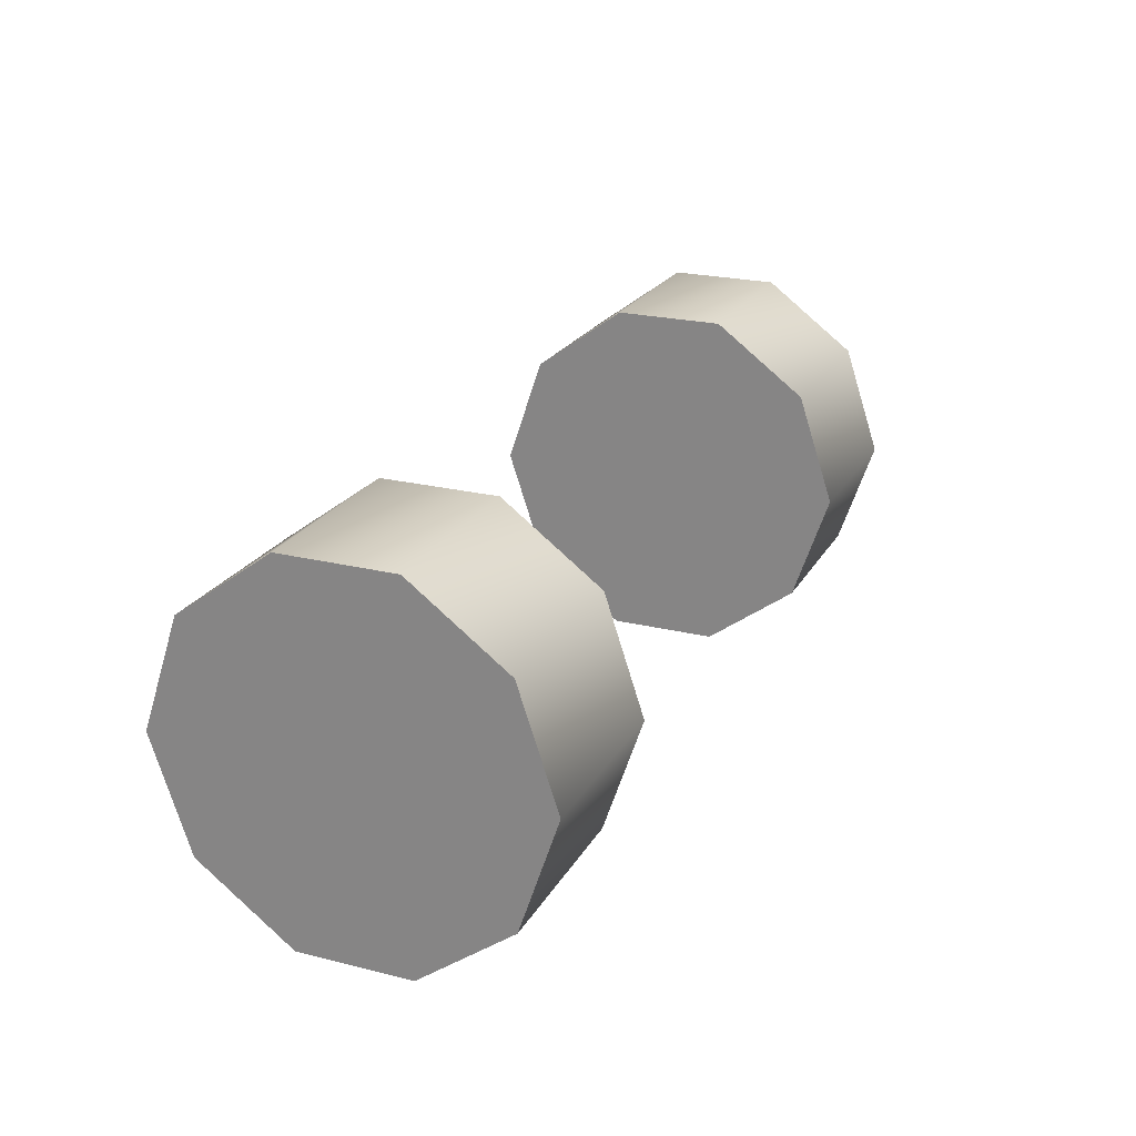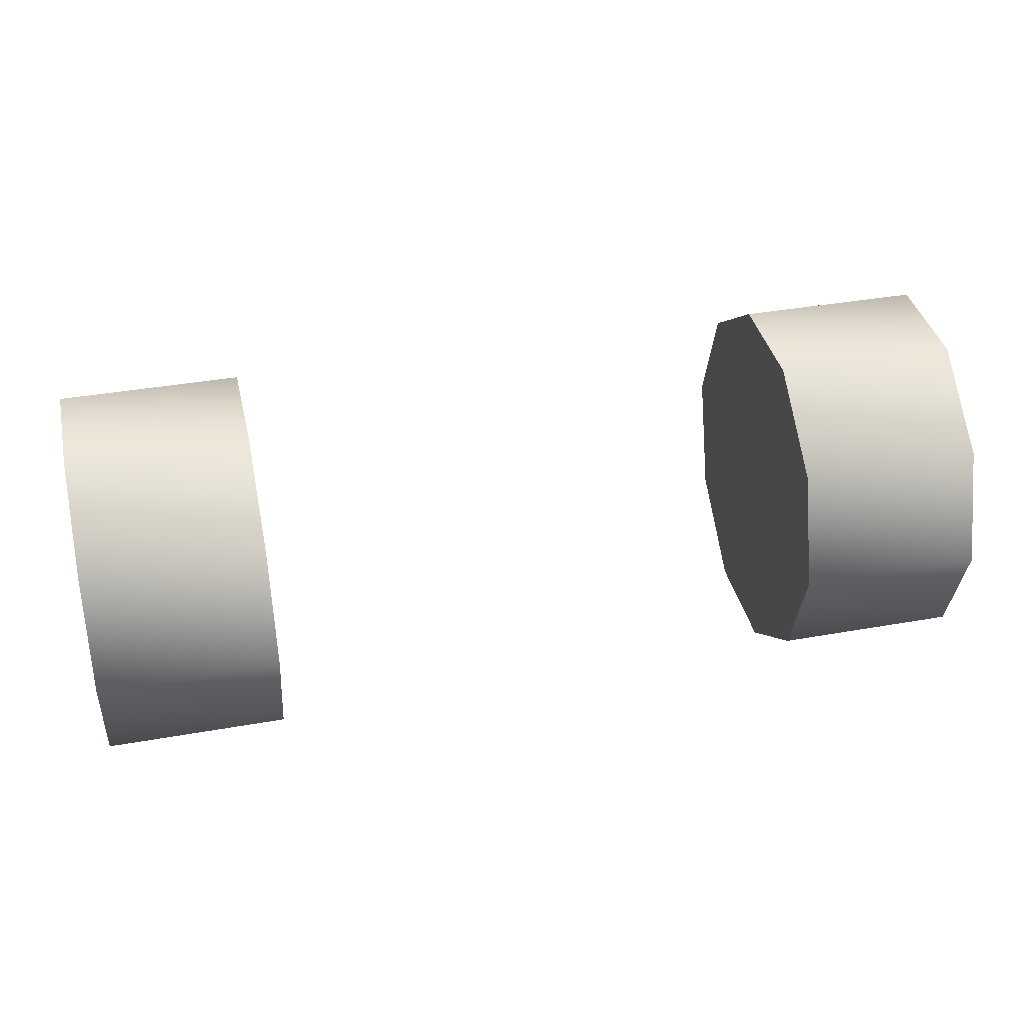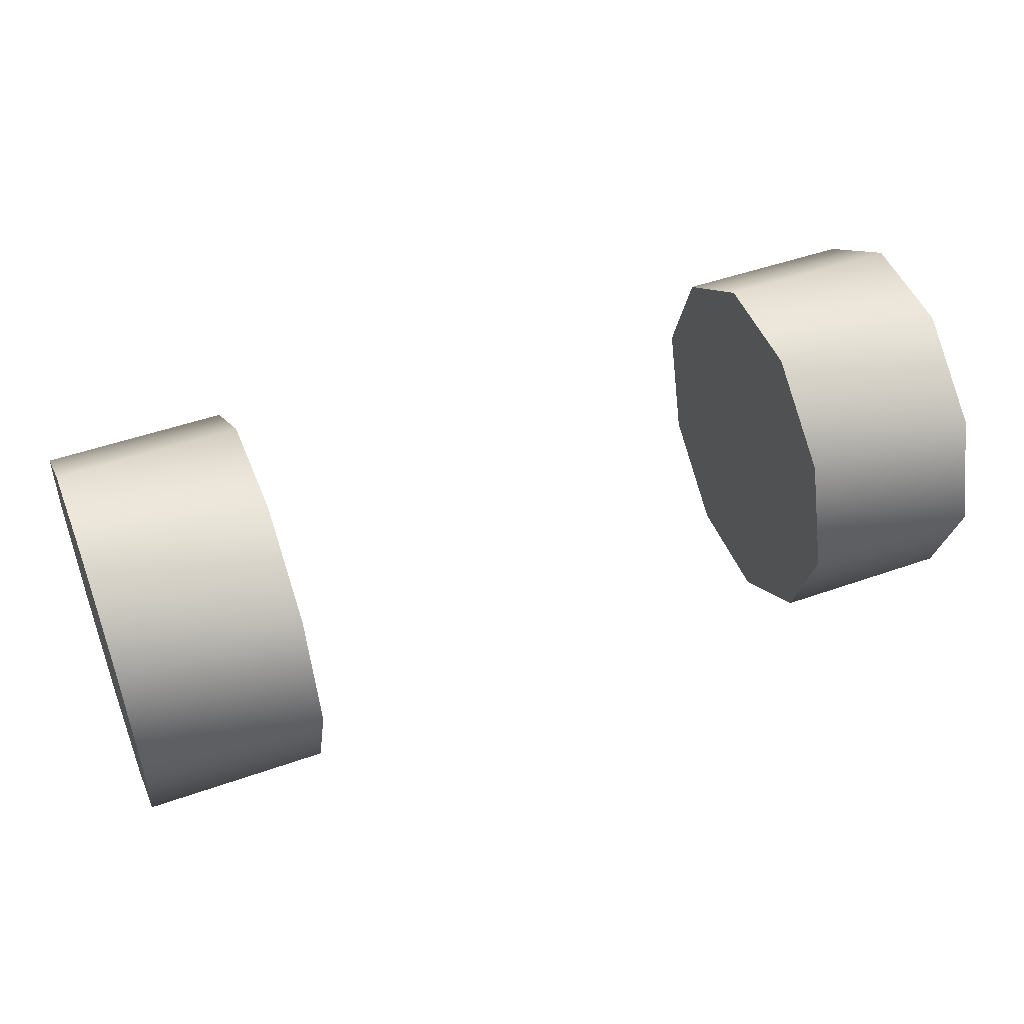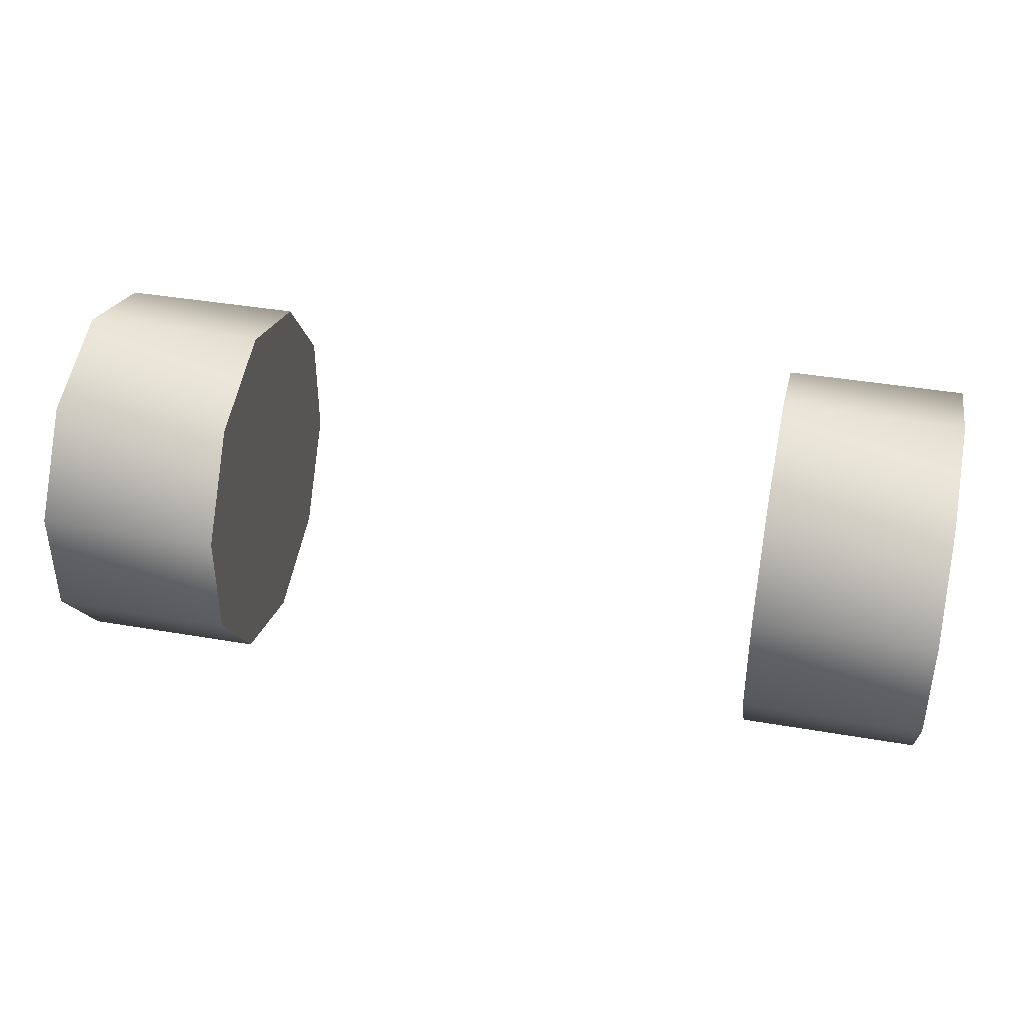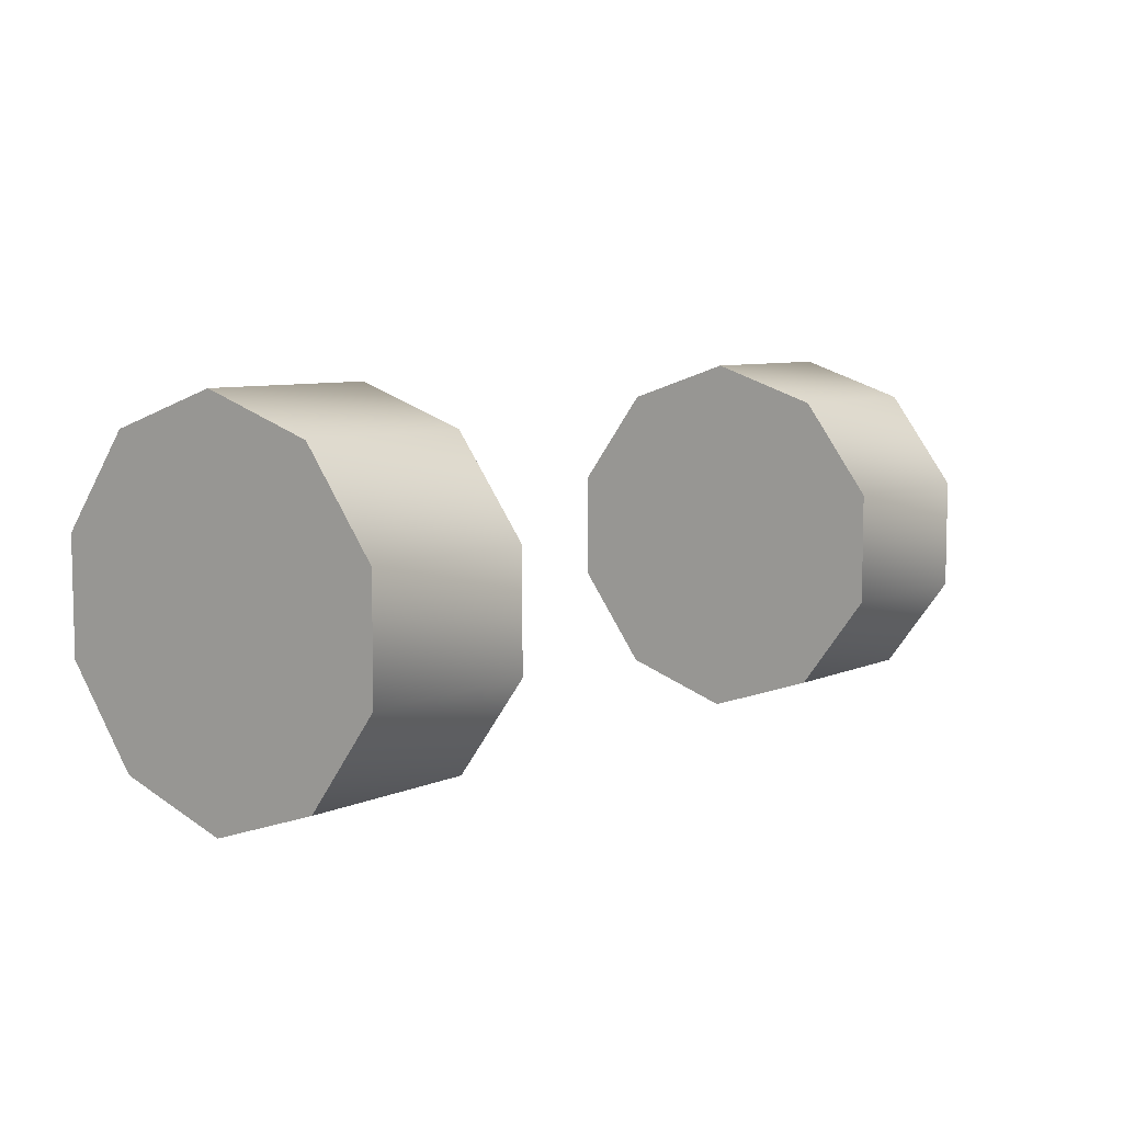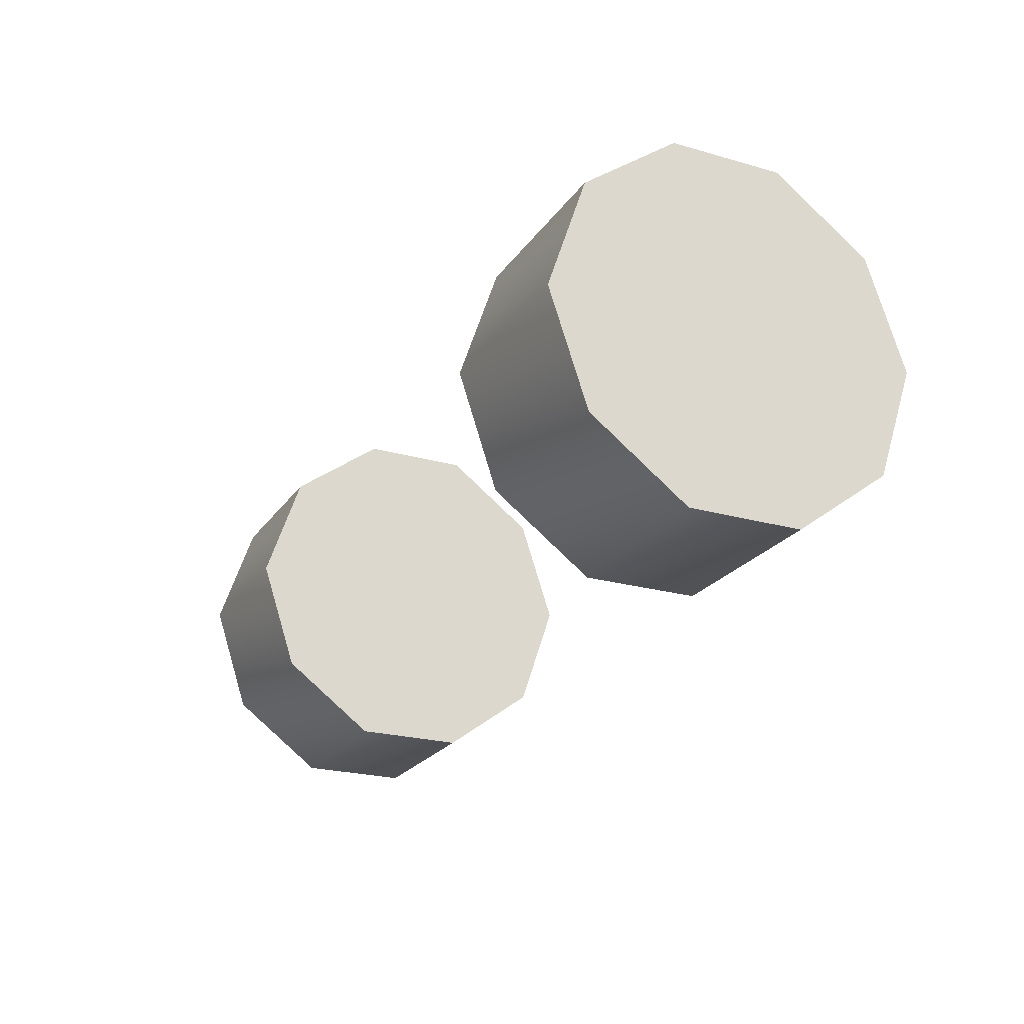
<metadata>
{"format":"obj","ext":"obj","renderer":"f3d","projection":"perspective","resolution":1024,"background":"white","views":[{"elev":22.9,"azim":112.9,"up":"+Y"},{"elev":38.2,"azim":167.3,"up":"+Y"},{"elev":48.8,"azim":-21.4,"up":"+Y"},{"elev":39.8,"azim":12.1,"up":"+Z"},{"elev":7.3,"azim":128.8,"up":"+Z"},{"elev":-23.1,"azim":-115.8,"up":"+Y"}]}
</metadata>
<code>
v -28 0 0
v -28 42 -56
v -28 0 -70
v -28 0 0
v -28 68 -21
v -28 42 -56
v -28 0 0
v -28 68 21
v -28 68 -21
v -28 0 0
v -28 42 56
v -28 68 21
v -28 0 0
v -28 0 70
v -28 42 56
v -28 0 0
v -28 -42 56
v -28 0 70
v -28 0 0
v -28 -68 21
v -28 -42 56
v -28 0 0
v -28 -68 -21
v -28 -68 21
v -28 0 0
v -28 -42 -56
v -28 -68 -21
v -28 0 0
v -28 0 -70
v -28 -42 -56
v -28 0 -70
v 39 42 -56
v 39 0 -70
v -28 0 -70
v -28 42 -56
v 39 42 -56
v -28 42 -56
v 39 68 -21
v 39 42 -56
v -28 42 -56
v -28 68 -21
v 39 68 -21
v -28 68 -21
v 39 68 21
v 39 68 -21
v -28 68 -21
v -28 68 21
v 39 68 21
v -28 68 21
v 39 42 56
v 39 68 21
v -28 68 21
v -28 42 56
v 39 42 56
v -28 42 56
v 39 0 70
v 39 42 56
v -28 42 56
v -28 0 70
v 39 0 70
v -28 0 70
v 39 -42 56
v 39 0 70
v -28 0 70
v -28 -42 56
v 39 -42 56
v -28 -42 56
v 39 -68 21
v 39 -42 56
v -28 -42 56
v -28 -68 21
v 39 -68 21
v -28 -68 21
v 39 -68 -21
v 39 -68 21
v -28 -68 21
v -28 -68 -21
v 39 -68 -21
v -28 -68 -21
v 39 -42 -56
v 39 -68 -21
v -28 -68 -21
v -28 -42 -56
v 39 -42 -56
v -28 -42 -56
v 39 0 -70
v 39 -42 -56
v -28 -42 -56
v -28 0 -70
v 39 0 -70
v 39 0 0
v 39 0 -70
v 39 42 -56
v 39 0 0
v 39 42 -56
v 39 68 -21
v 39 0 0
v 39 68 -21
v 39 68 21
v 39 0 0
v 39 68 21
v 39 42 56
v 39 0 0
v 39 42 56
v 39 0 70
v 39 0 0
v 39 0 70
v 39 -42 56
v 39 0 0
v 39 -42 56
v 39 -68 21
v 39 0 0
v 39 -68 21
v 39 -68 -21
v 39 0 0
v 39 -68 -21
v 39 -42 -56
v 39 0 0
v 39 -42 -56
v 39 0 -70
v -303 0 0
v -303 42 -56
v -303 0 -70
v -303 0 0
v -303 68 -21
v -303 42 -56
v -303 0 0
v -303 68 21
v -303 68 -21
v -303 0 0
v -303 42 56
v -303 68 21
v -303 0 0
v -303 0 70
v -303 42 56
v -303 0 0
v -303 -42 56
v -303 0 70
v -303 0 0
v -303 -68 21
v -303 -42 56
v -303 0 0
v -303 -68 -21
v -303 -68 21
v -303 0 0
v -303 -42 -56
v -303 -68 -21
v -303 0 0
v -303 0 -70
v -303 -42 -56
v -303 0 -70
v -235 42 -56
v -235 0 -70
v -303 0 -70
v -303 42 -56
v -235 42 -56
v -303 42 -56
v -235 68 -21
v -235 42 -56
v -303 42 -56
v -303 68 -21
v -235 68 -21
v -303 68 -21
v -235 68 21
v -235 68 -21
v -303 68 -21
v -303 68 21
v -235 68 21
v -303 68 21
v -235 42 56
v -235 68 21
v -303 68 21
v -303 42 56
v -235 42 56
v -303 42 56
v -235 0 70
v -235 42 56
v -303 42 56
v -303 0 70
v -235 0 70
v -303 0 70
v -235 -42 56
v -235 0 70
v -303 0 70
v -303 -42 56
v -235 -42 56
v -303 -42 56
v -235 -68 21
v -235 -42 56
v -303 -42 56
v -303 -68 21
v -235 -68 21
v -303 -68 21
v -235 -68 -21
v -235 -68 21
v -303 -68 21
v -303 -68 -21
v -235 -68 -21
v -303 -68 -21
v -235 -42 -56
v -235 -68 -21
v -303 -68 -21
v -303 -42 -56
v -235 -42 -56
v -303 -42 -56
v -235 0 -70
v -235 -42 -56
v -303 -42 -56
v -303 0 -70
v -235 0 -70
v -235 0 0
v -235 0 -70
v -235 42 -56
v -235 0 0
v -235 42 -56
v -235 68 -21
v -235 0 0
v -235 68 -21
v -235 68 21
v -235 0 0
v -235 68 21
v -235 42 56
v -235 0 0
v -235 42 56
v -235 0 70
v -235 0 0
v -235 0 70
v -235 -42 56
v -235 0 0
v -235 -42 56
v -235 -68 21
v -235 0 0
v -235 -68 21
v -235 -68 -21
v -235 0 0
v -235 -68 -21
v -235 -42 -56
v -235 0 0
v -235 -42 -56
v -235 0 -70
f 1 2 3
f 4 5 6
f 7 8 9
f 10 11 12
f 13 14 15
f 16 17 18
f 19 20 21
f 22 23 24
f 25 26 27
f 28 29 30
f 31 32 33
f 34 35 36
f 37 38 39
f 40 41 42
f 43 44 45
f 46 47 48
f 49 50 51
f 52 53 54
f 55 56 57
f 58 59 60
f 61 62 63
f 64 65 66
f 67 68 69
f 70 71 72
f 73 74 75
f 76 77 78
f 79 80 81
f 82 83 84
f 85 86 87
f 88 89 90
f 91 92 93
f 94 95 96
f 97 98 99
f 100 101 102
f 103 104 105
f 106 107 108
f 109 110 111
f 112 113 114
f 115 116 117
f 118 119 120
f 121 122 123
f 124 125 126
f 127 128 129
f 130 131 132
f 133 134 135
f 136 137 138
f 139 140 141
f 142 143 144
f 145 146 147
f 148 149 150
f 151 152 153
f 154 155 156
f 157 158 159
f 160 161 162
f 163 164 165
f 166 167 168
f 169 170 171
f 172 173 174
f 175 176 177
f 178 179 180
f 181 182 183
f 184 185 186
f 187 188 189
f 190 191 192
f 193 194 195
f 196 197 198
f 199 200 201
f 202 203 204
f 205 206 207
f 208 209 210
f 211 212 213
f 214 215 216
f 217 218 219
f 220 221 222
f 223 224 225
f 226 227 228
f 229 230 231
f 232 233 234
f 235 236 237
f 238 239 240

</code>
